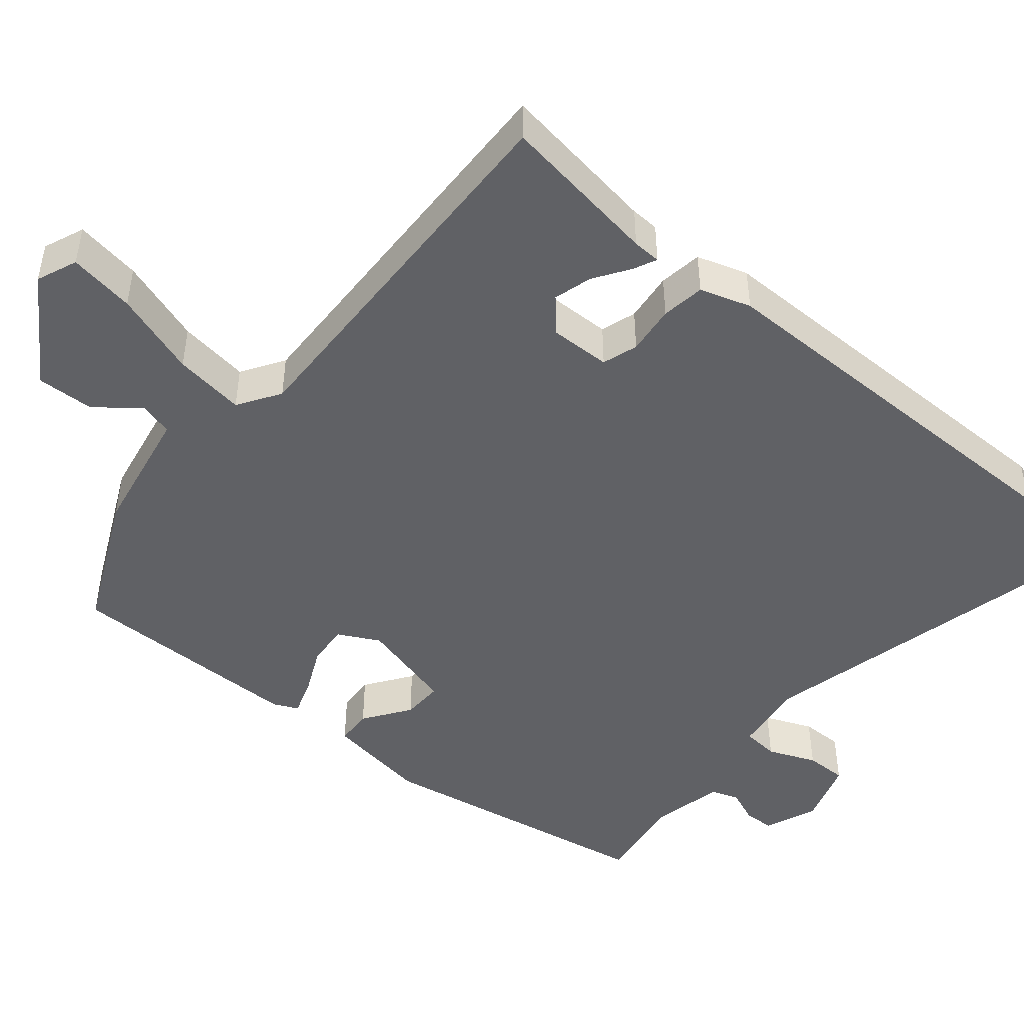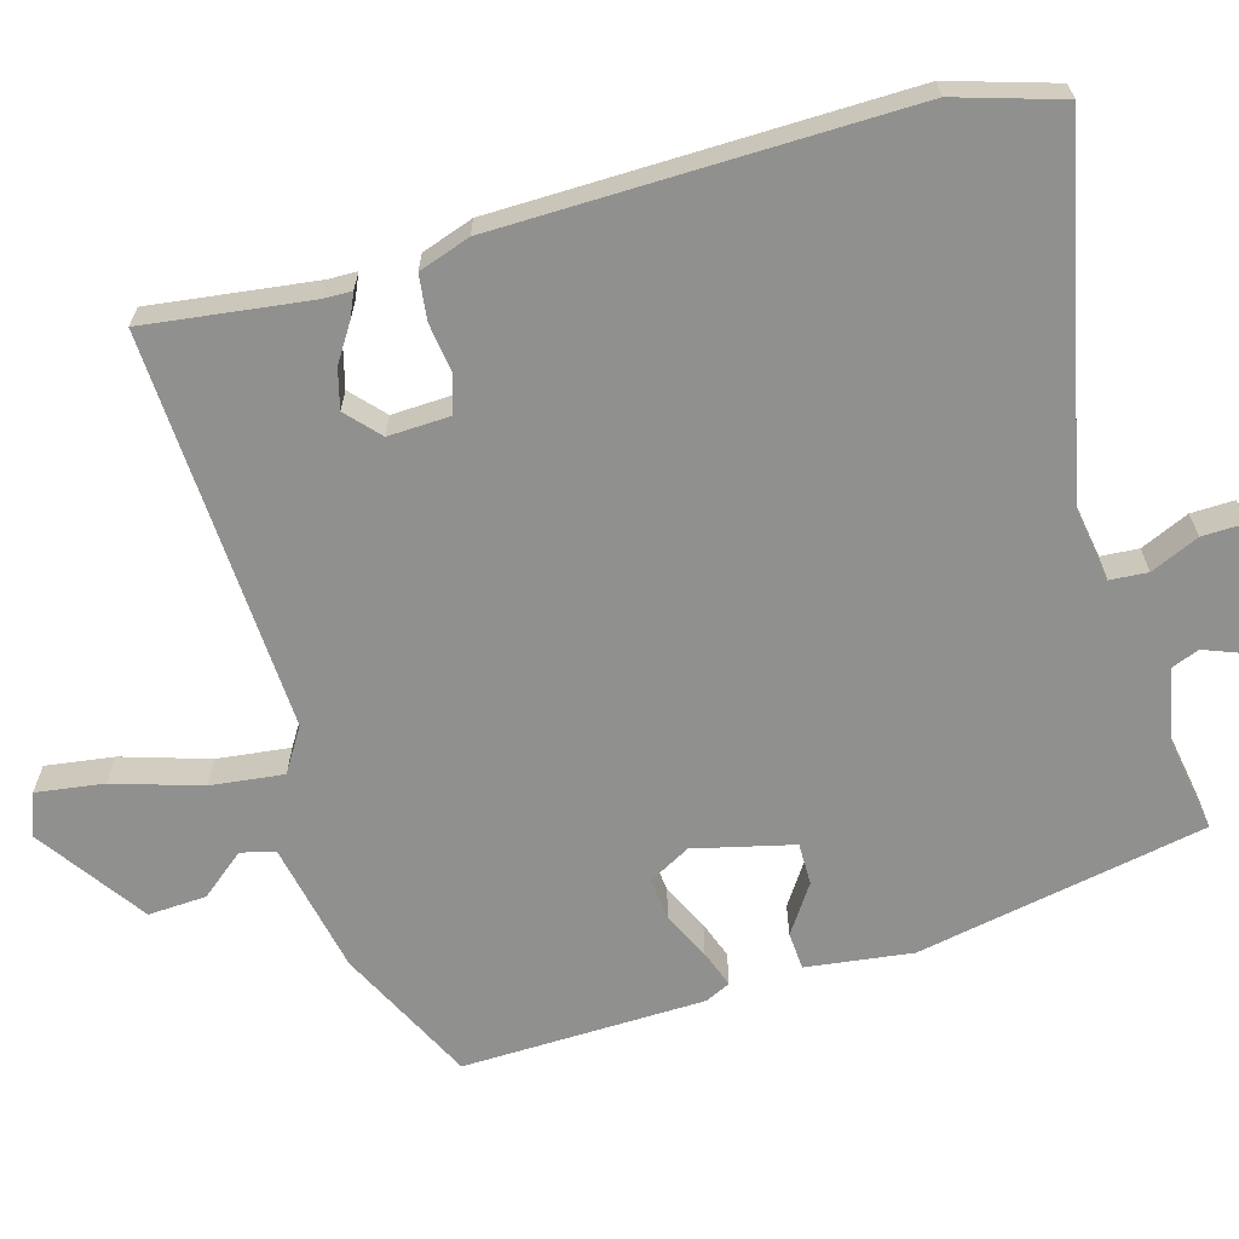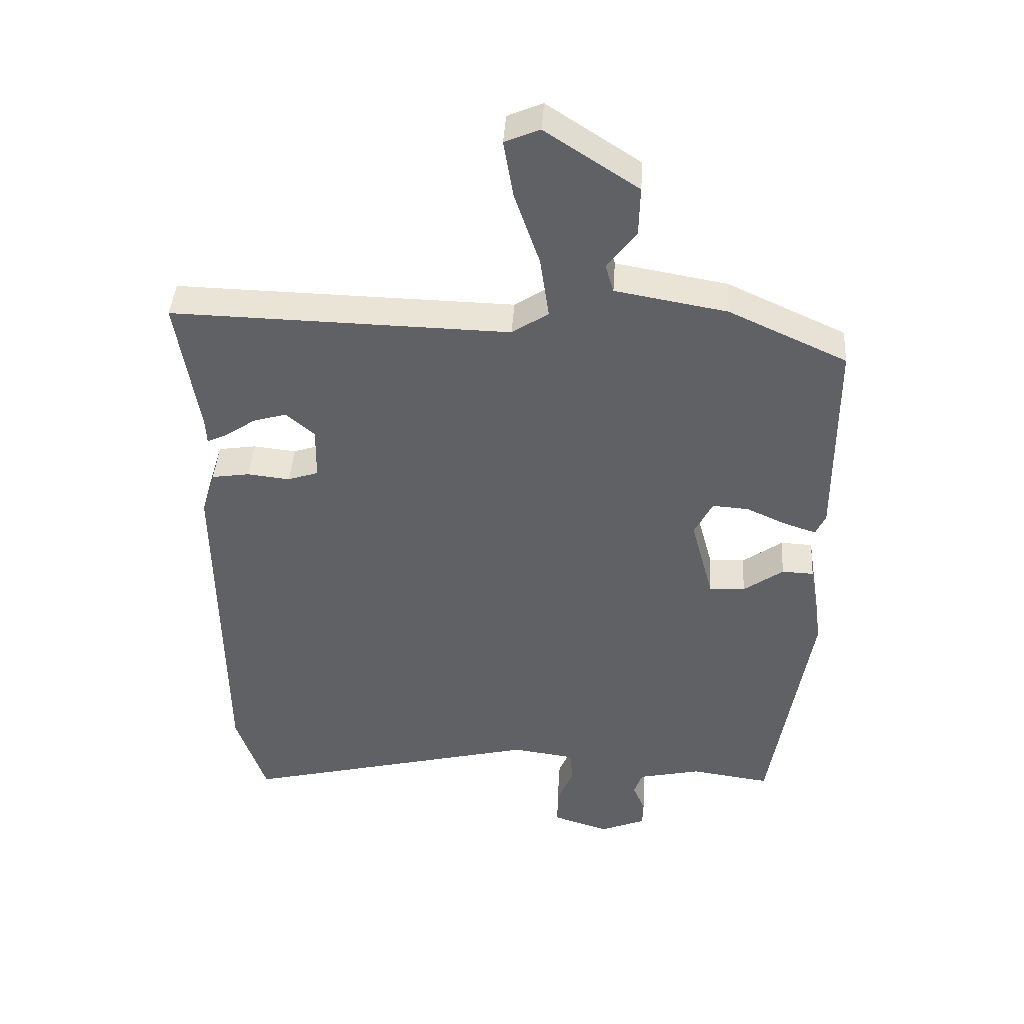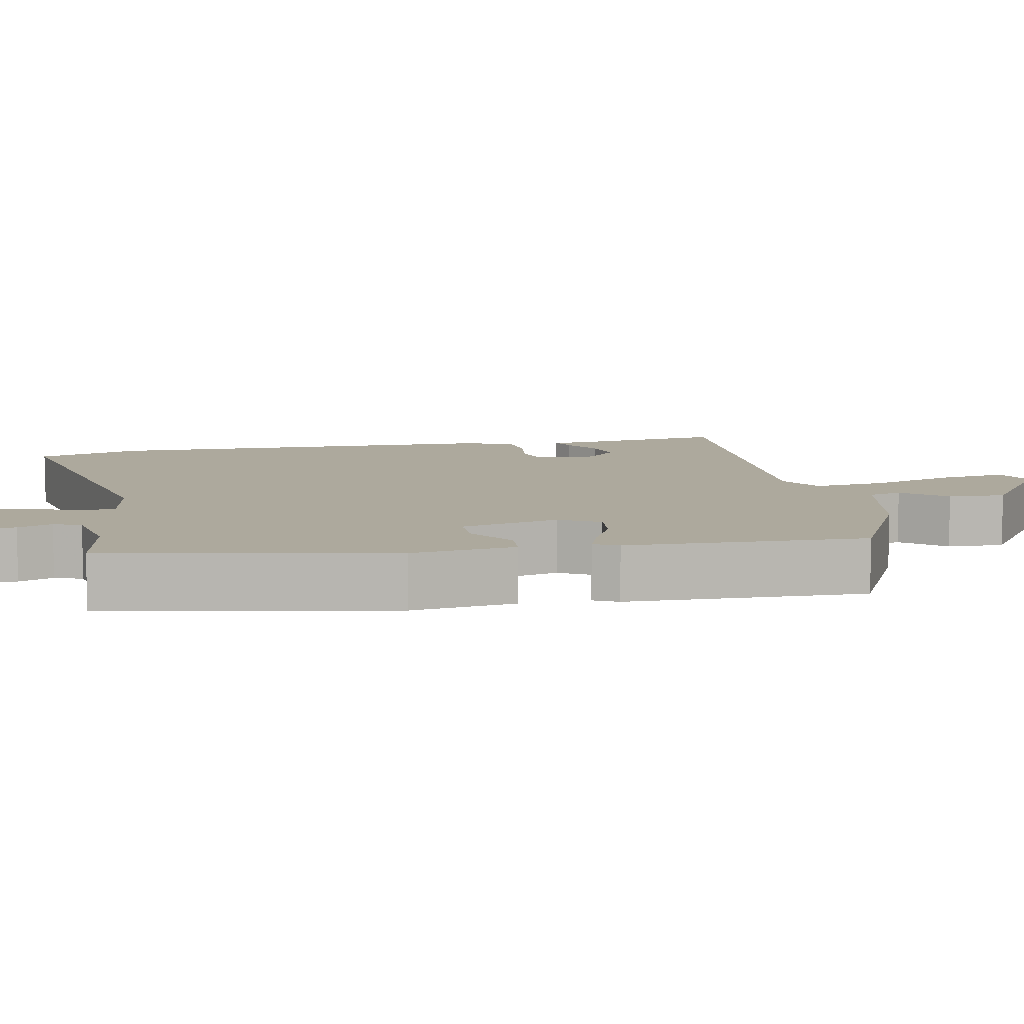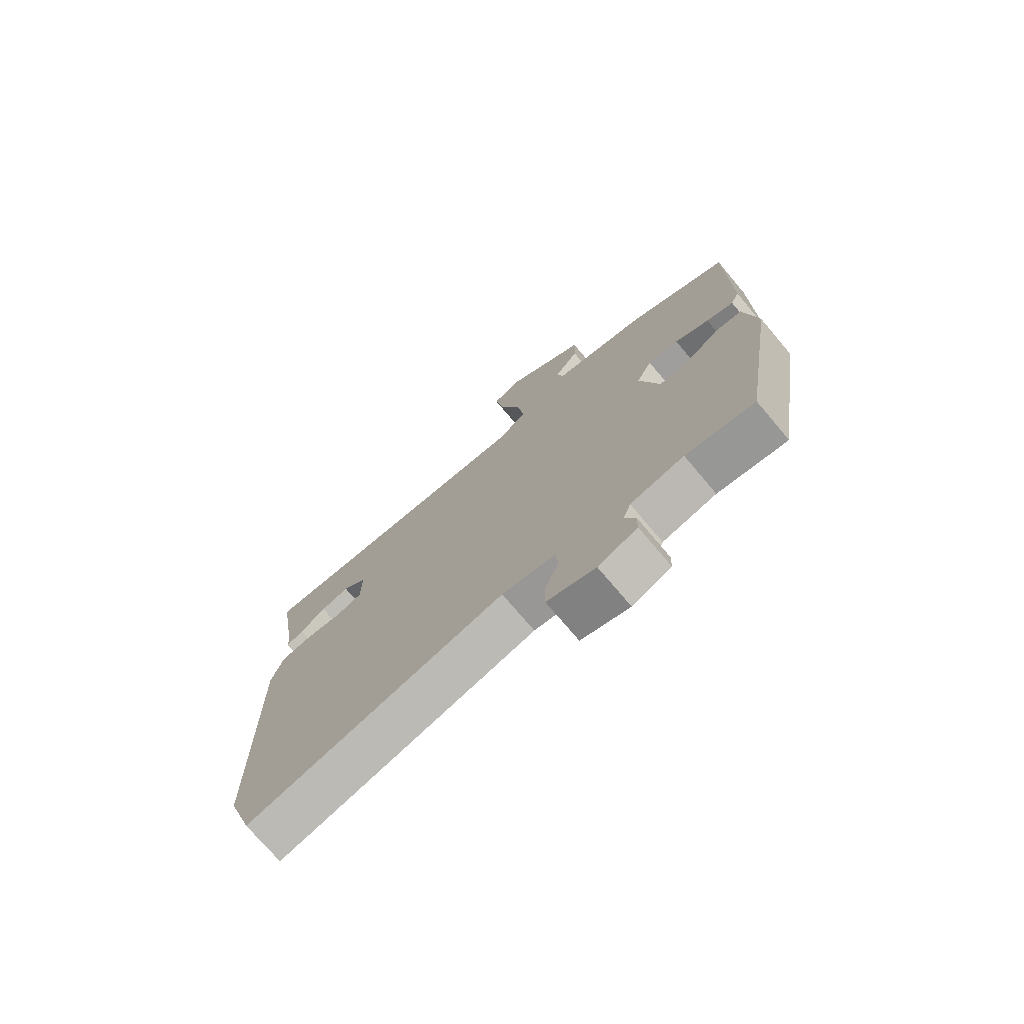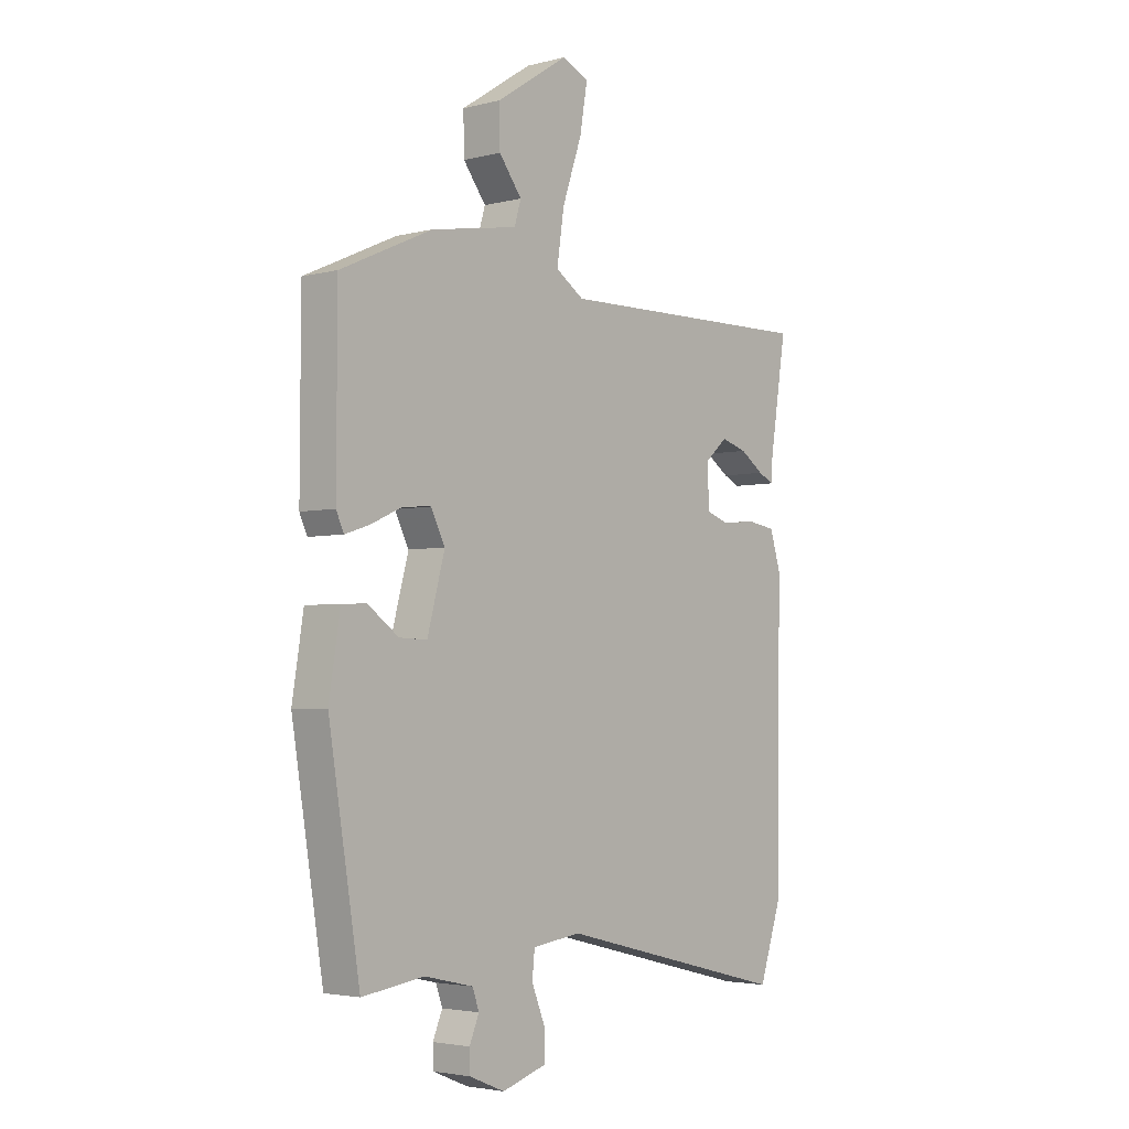
<metadata>
{"format":"obj","ext":"obj","renderer":"f3d","projection":"perspective","resolution":1024,"background":"white","views":[{"elev":-47.1,"azim":50.8,"up":"+Y"},{"elev":-65.6,"azim":107.6,"up":"+Y"},{"elev":41.9,"azim":-176.3,"up":"+Z"},{"elev":8.8,"azim":-99.6,"up":"+Y"},{"elev":-74.2,"azim":-139.8,"up":"+Z"},{"elev":-3.5,"azim":-49.7,"up":"+Z"}]}
</metadata>
<code>
v 0.54 0.07 0.482
v 0.506 0.07 0.268
v 0.504 0.07 0.23
v 0.473 0.07 0.245
v 0.426 0.07 0.277
v 0.375 0.07 0.292
v 0.331 0.07 0.254
v 0.332 0.07 0.173
v 0.379 0.07 0.157
v 0.445 0.07 0.164
v 0.503 0.07 0.155
v 0.524 0.07 0.087
v 0.518 0.07 -0.446
v 0.472 0.07 -0.582
v 0.009 0.07 -0.467
v -0.087 0.07 -0.48
v -0.092 0.07 -0.529
v -0.066 0.07 -0.593
v -0.066 0.07 -0.649
v -0.153 0.07 -0.676
v -0.223 0.07 -0.647
v -0.224 0.07 -0.606
v -0.205 0.07 -0.561
v -0.218 0.07 -0.524
v -0.314 0.07 -0.502
v -0.437 0.07 -0.519
v -0.499 0.07 -0.139
v -0.477 0.07 -0.001
v -0.428 0.07 0.001
v -0.367 0.07 -0.043
v -0.312 0.07 -0.045
v -0.277 0.07 0.084
v -0.305 0.07 0.139
v -0.361 0.07 0.135
v -0.423 0.07 0.107
v -0.472 0.07 0.091
v -0.487 0.07 0.124
v -0.486 0.07 0.442
v -0.304 0.07 0.525
v -0.132 0.07 0.555
v -0.119 0.07 0.599
v -0.164 0.07 0.658
v -0.166 0.07 0.734
v -0.023 0.07 0.827
v 0.031 0.07 0.804
v 0.016 0.07 0.716
v -0.023 0.07 0.603
v -0.037 0.07 0.508
v 0.019 0.07 0.471
v 0.54 0 0.482
v 0.506 0 0.268
v 0.504 0 0.23
v 0.473 0 0.245
v 0.426 0 0.277
v 0.375 0 0.292
v 0.331 0 0.254
v 0.332 0 0.173
v 0.379 0 0.157
v 0.445 0 0.164
v 0.503 0 0.155
v 0.524 0 0.087
v 0.518 0 -0.446
v 0.472 0 -0.582
v 0.009 0 -0.467
v -0.087 0 -0.48
v -0.092 0 -0.529
v -0.066 0 -0.593
v -0.066 0 -0.649
v -0.153 0 -0.676
v -0.223 0 -0.647
v -0.224 0 -0.606
v -0.205 0 -0.561
v -0.218 0 -0.524
v -0.314 0 -0.502
v -0.437 0 -0.519
v -0.499 0 -0.139
v -0.477 0 -0.001
v -0.428 0 0.001
v -0.367 0 -0.043
v -0.312 0 -0.045
v -0.277 0 0.084
v -0.305 0 0.139
v -0.361 0 0.135
v -0.423 0 0.107
v -0.472 0 0.091
v -0.487 0 0.124
v -0.486 0 0.442
v -0.304 0 0.525
v -0.132 0 0.555
v -0.119 0 0.599
v -0.164 0 0.658
v -0.166 0 0.734
v -0.023 0 0.827
v 0.031 0 0.804
v 0.016 0 0.716
v -0.023 0 0.603
v -0.037 0 0.508
v 0.019 0 0.471
f 45 46 47
f 44 45 47
f 43 44 47
f 42 43 47
f 41 42 47
f 40 41 47 48
f 40 48 49
f 39 40 49
f 38 39 49
f 37 38 49
f 36 37 49
f 35 36 49
f 34 35 49
f 28 29 30
f 27 28 30
f 26 27 30
f 25 26 30
f 24 25 30 31
f 23 24 31 32
f 21 22 23
f 20 21 23
f 19 20 23
f 18 19 23
f 17 18 23
f 16 17 23 32
f 13 14 15
f 12 13 15
f 11 12 15
f 10 11 15
f 9 10 15
f 15 16 32
f 9 15 32
f 8 9 32
f 2 3 4 5
f 2 5 6
f 1 2 6
f 1 6 7
f 49 1 7
f 34 49 7
f 33 34 7
f 7 8 32 33
f 96 95 94
f 96 94 93
f 96 93 92
f 96 92 91
f 96 91 90
f 97 96 90 89
f 98 97 89
f 98 89 88
f 98 88 87
f 98 87 86
f 98 86 85
f 98 85 84
f 98 84 83
f 79 78 77
f 79 77 76
f 79 76 75
f 79 75 74
f 80 79 74 73
f 81 80 73 72
f 72 71 70
f 72 70 69
f 72 69 68
f 72 68 67
f 72 67 66
f 81 72 66 65
f 64 63 62
f 64 62 61
f 64 61 60
f 64 60 59
f 64 59 58
f 81 65 64
f 81 64 58
f 81 58 57
f 54 53 52 51
f 55 54 51
f 55 51 50
f 56 55 50
f 56 50 98
f 56 98 83
f 56 83 82
f 82 81 57 56
f 1 50 51 2
f 2 51 52 3
f 3 52 53 4
f 4 53 54 5
f 5 54 55 6
f 6 55 56 7
f 7 56 57 8
f 8 57 58 9
f 9 58 59 10
f 10 59 60 11
f 11 60 61 12
f 12 61 62 13
f 13 62 63 14
f 14 63 64 15
f 15 64 65 16
f 16 65 66 17
f 17 66 67 18
f 18 67 68 19
f 19 68 69 20
f 20 69 70 21
f 21 70 71 22
f 22 71 72 23
f 23 72 73 24
f 24 73 74 25
f 25 74 75 26
f 26 75 76 27
f 27 76 77 28
f 28 77 78 29
f 29 78 79 30
f 30 79 80 31
f 31 80 81 32
f 32 81 82 33
f 33 82 83 34
f 34 83 84 35
f 35 84 85 36
f 36 85 86 37
f 37 86 87 38
f 38 87 88 39
f 39 88 89 40
f 40 89 90 41
f 41 90 91 42
f 42 91 92 43
f 43 92 93 44
f 44 93 94 45
f 45 94 95 46
f 46 95 96 47
f 47 96 97 48
f 48 97 98 49
f 49 98 50 1

</code>
